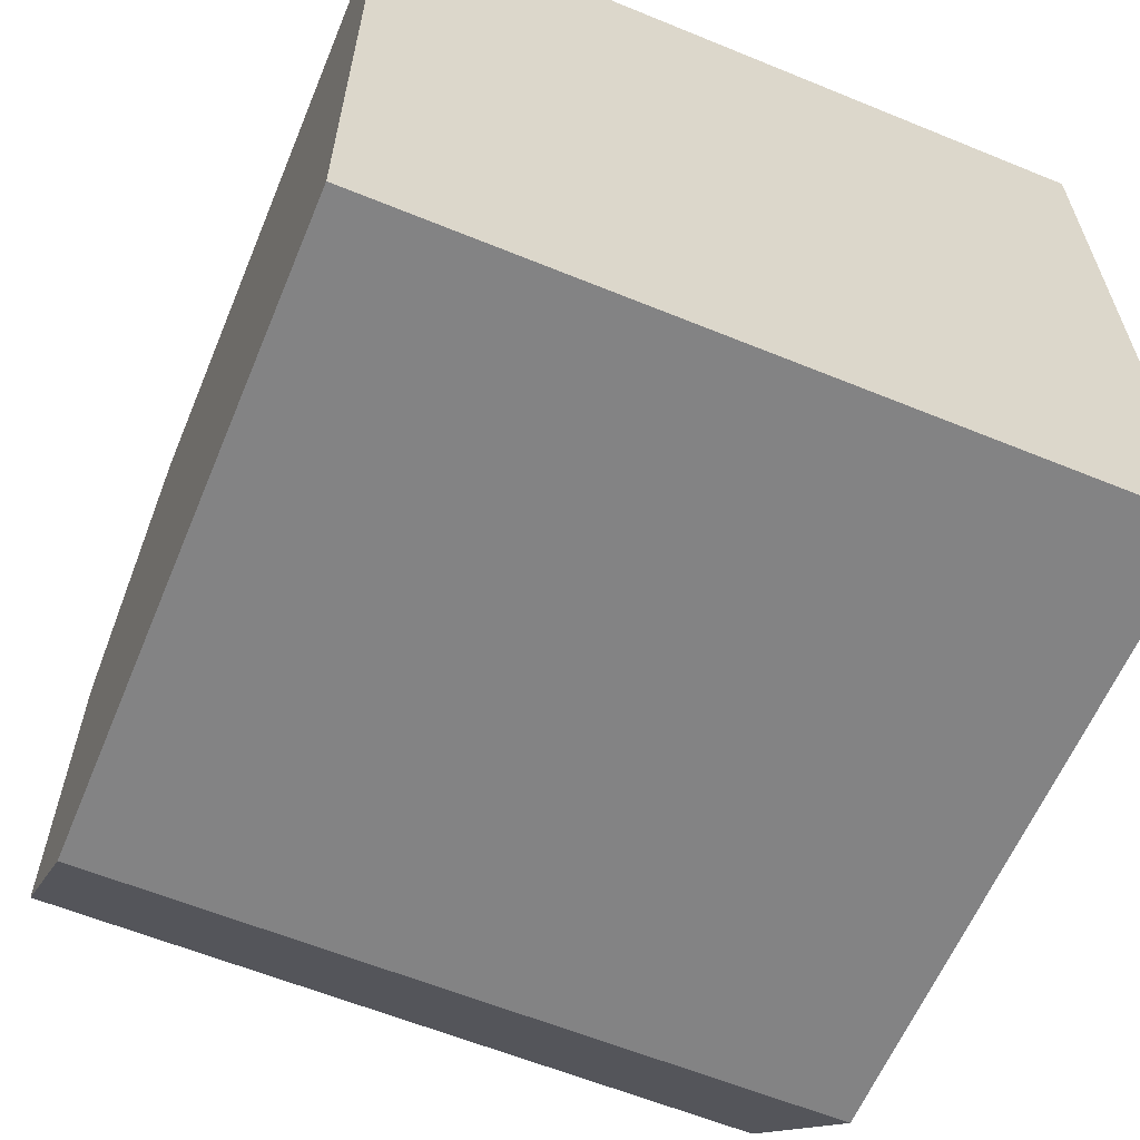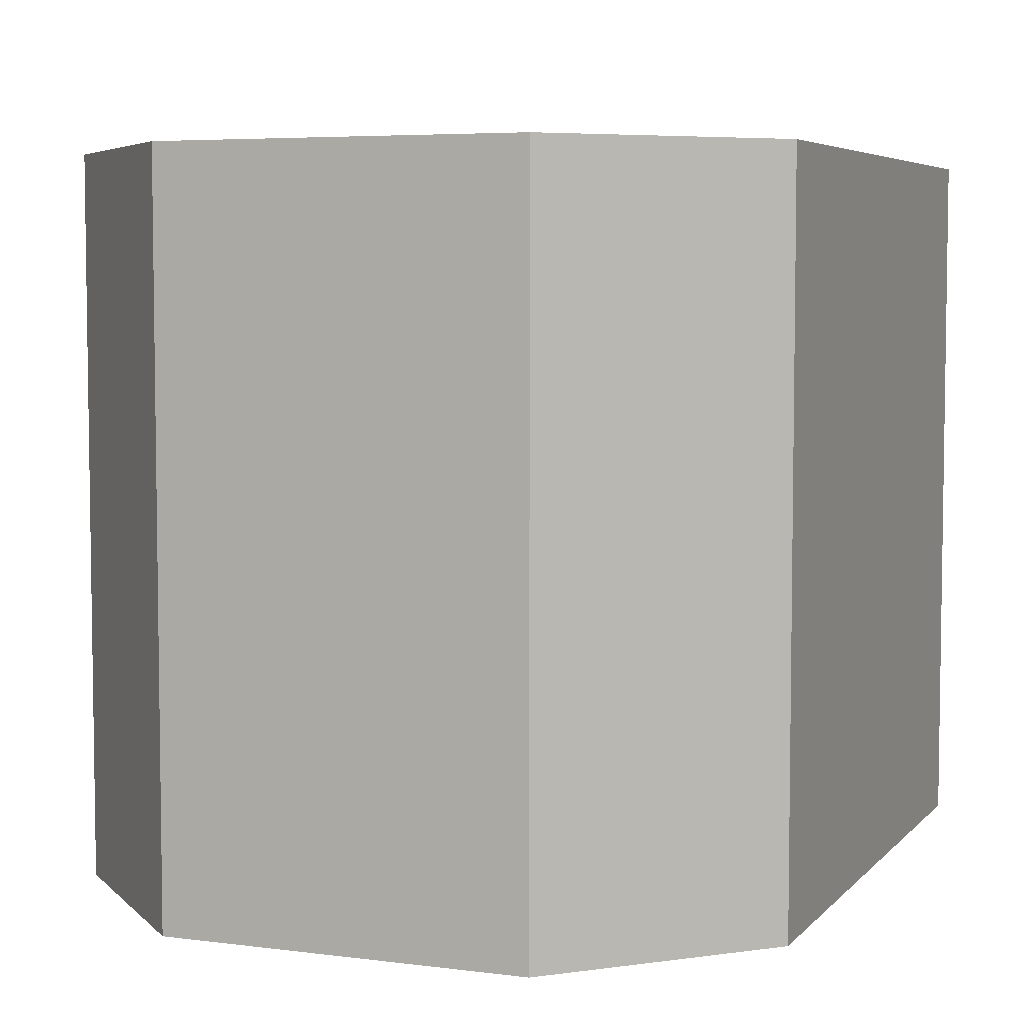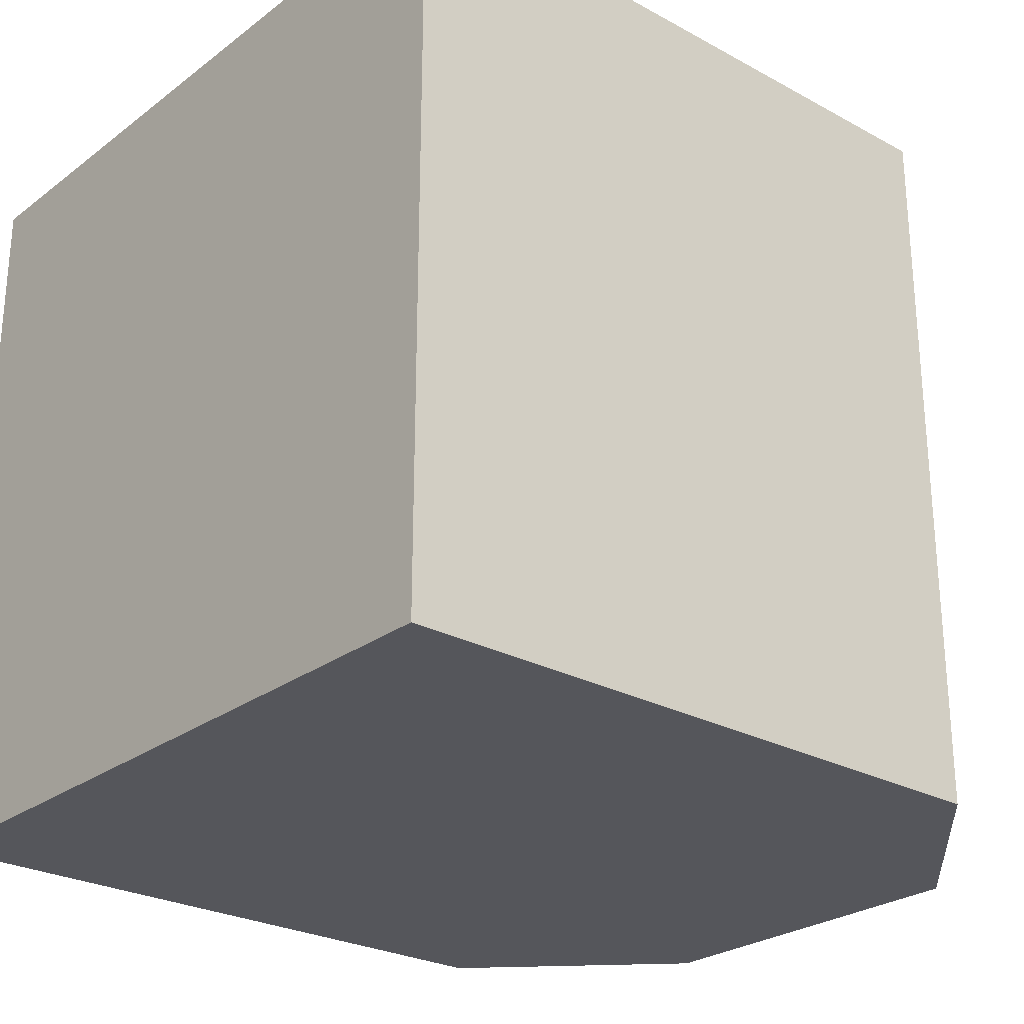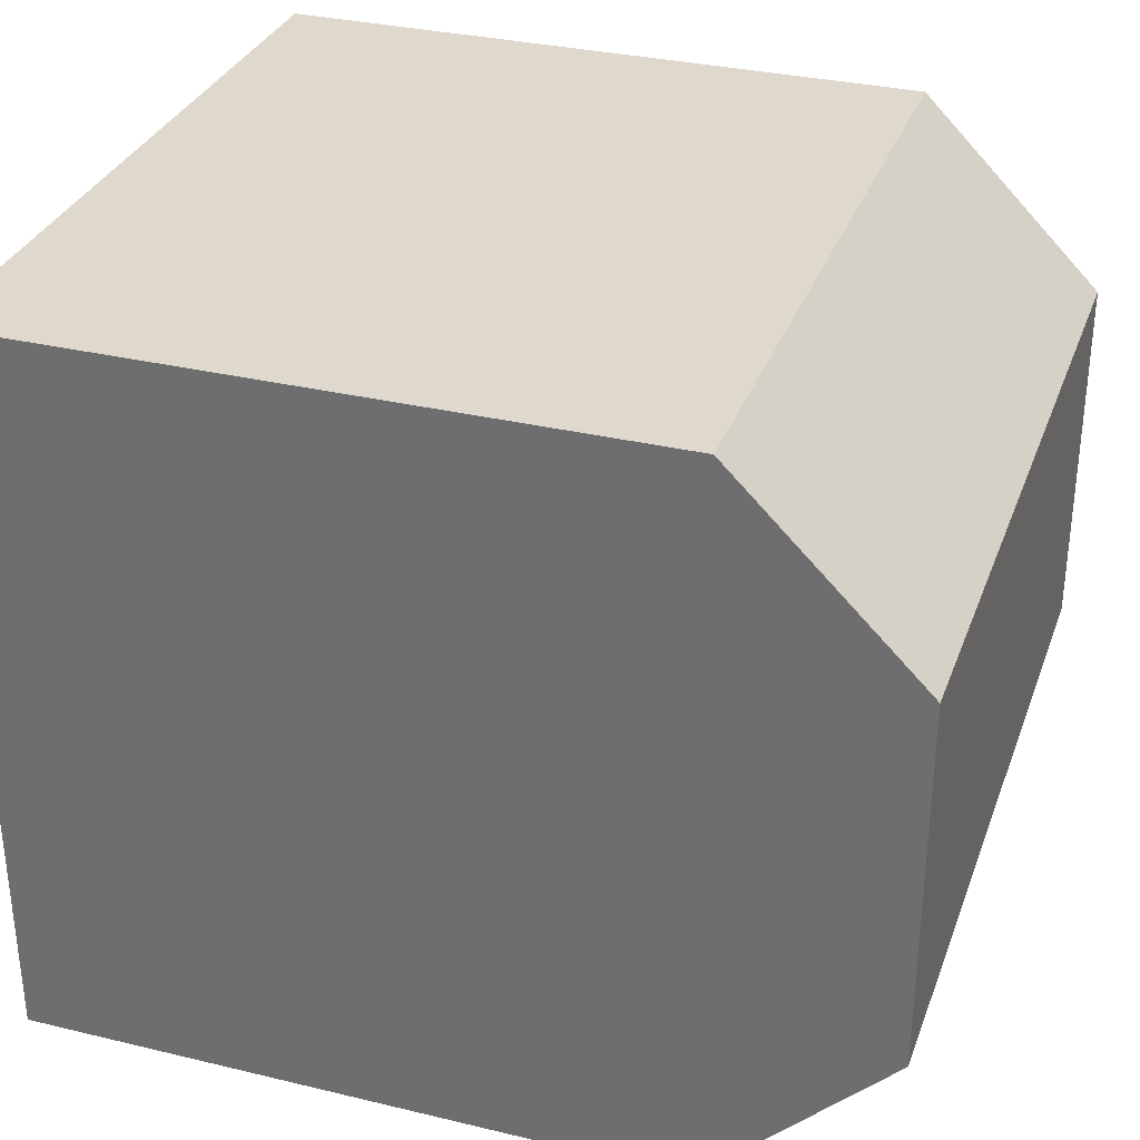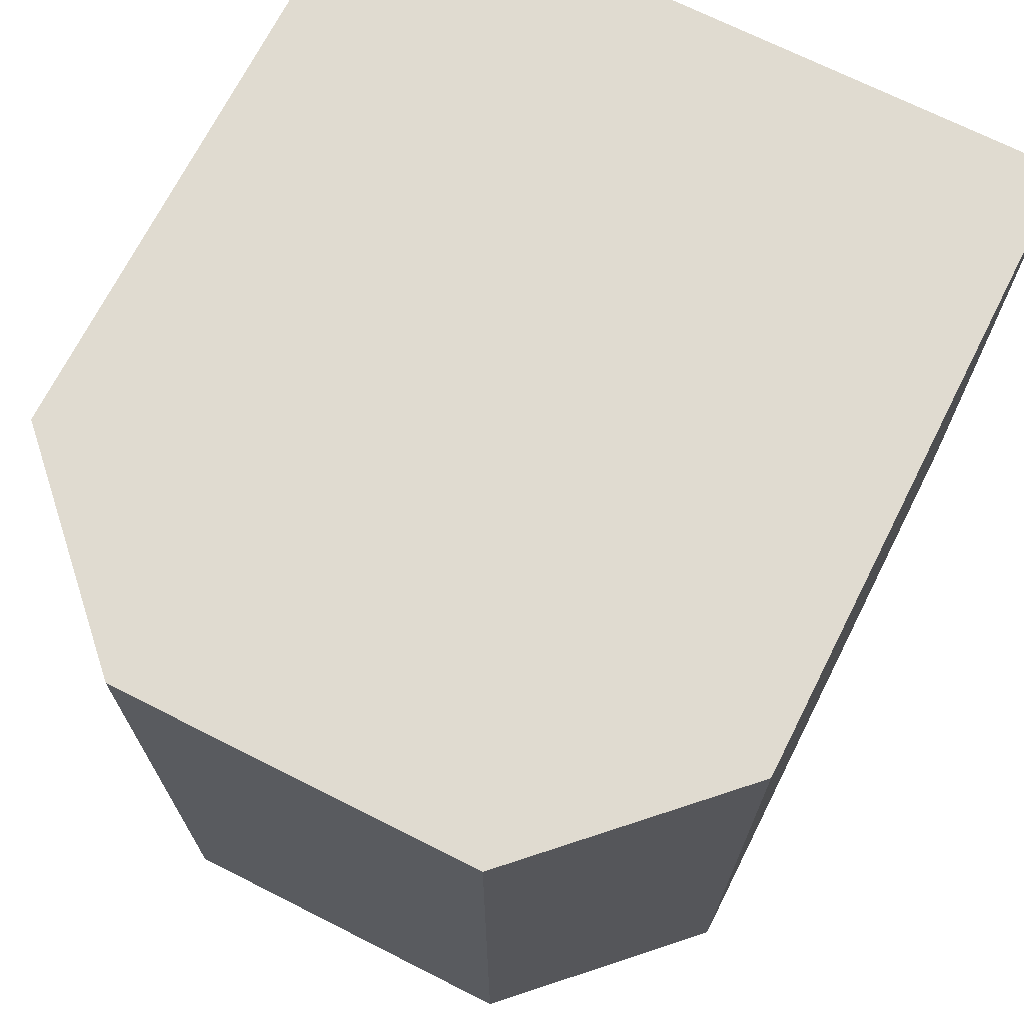
<metadata>
{"format":"obj","ext":"obj","renderer":"f3d","projection":"perspective","resolution":1024,"background":"white","views":[{"elev":-61.1,"azim":-112.6,"up":"+Y"},{"elev":5.4,"azim":111.8,"up":"+Z"},{"elev":-26.2,"azim":-40.6,"up":"+Z"},{"elev":32.2,"azim":18.5,"up":"+Y"},{"elev":70.1,"azim":116.8,"up":"+Z"}]}
</metadata>
<code>
g pCube49
v 0.00974 0.0125 0.0125
v 0.01599 0.006251 0.0125
v 0.01599 -0.006251 0.0125
v 0.00974 -0.0125 0.0125
v -0.0125 0.0125 0.0125
v -0.0125 -0.0125 0.0125
v -0.0125 0.0125 0.0125
v -0.0125 0.0125 -0.0125
v 0.00974 0.0125 -0.0125
v 0.00974 0.0125 0.0125
v 0.00974 -0.0125 -0.0125
v 0.01599 -0.006251 -0.0125
v 0.01599 0.006251 -0.0125
v 0.00974 0.0125 -0.0125
v -0.0125 -0.0125 -0.0125
v -0.0125 0.0125 -0.0125
v -0.0125 -0.0125 -0.0125
v -0.0125 -0.0125 0.0125
v 0.00974 -0.0125 0.0125
v 0.00974 -0.0125 -0.0125
v 0.01599 -0.006251 0.0125
v 0.01599 0.006251 0.0125
v 0.01599 0.006251 -0.0125
v 0.01599 -0.006251 -0.0125
v -0.0125 -0.0125 -0.0125
v -0.0125 0.0125 -0.0125
v -0.0125 0.0125 0.0125
v -0.0125 -0.0125 0.0125
v 0.00974 0.0125 0.0125
v 0.00974 0.0125 -0.0125
v 0.01599 0.006251 -0.0125
v 0.01599 0.006251 0.0125
v 0.01599 -0.006251 0.0125
v 0.01599 -0.006251 -0.0125
v 0.00974 -0.0125 -0.0125
v 0.00974 -0.0125 0.0125
g pCube49_0
f 3 2 1
f 1 4 3
f 1 5 4
f 5 6 4
f 9 8 7
f 10 9 7
f 13 12 11
f 11 14 13
f 11 15 14
f 15 16 14
f 19 18 17
f 20 19 17
f 23 22 21
f 24 23 21
f 27 26 25
f 28 27 25
f 31 30 29
f 32 31 29
f 35 34 33
f 36 35 33

</code>
